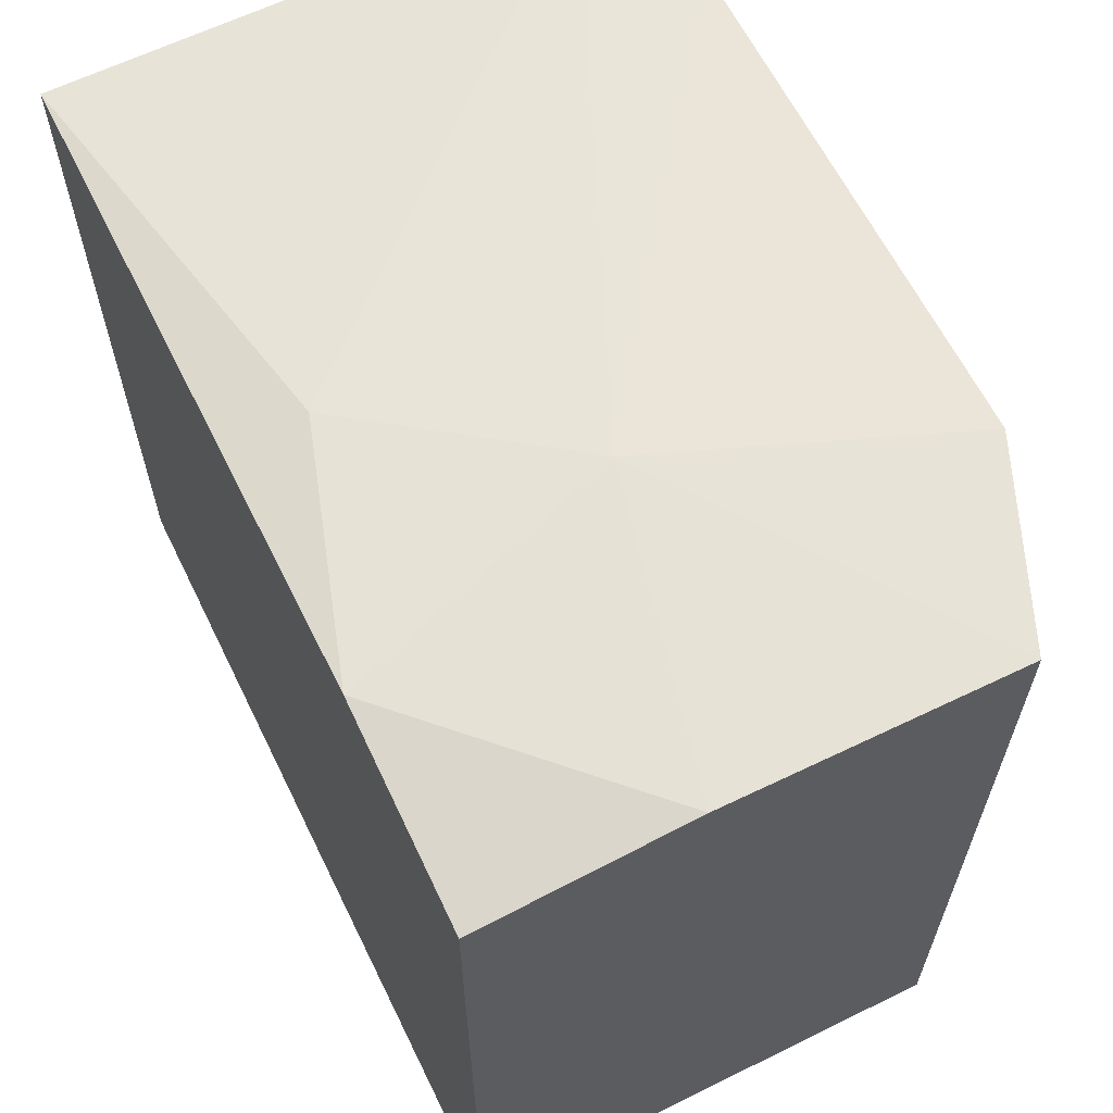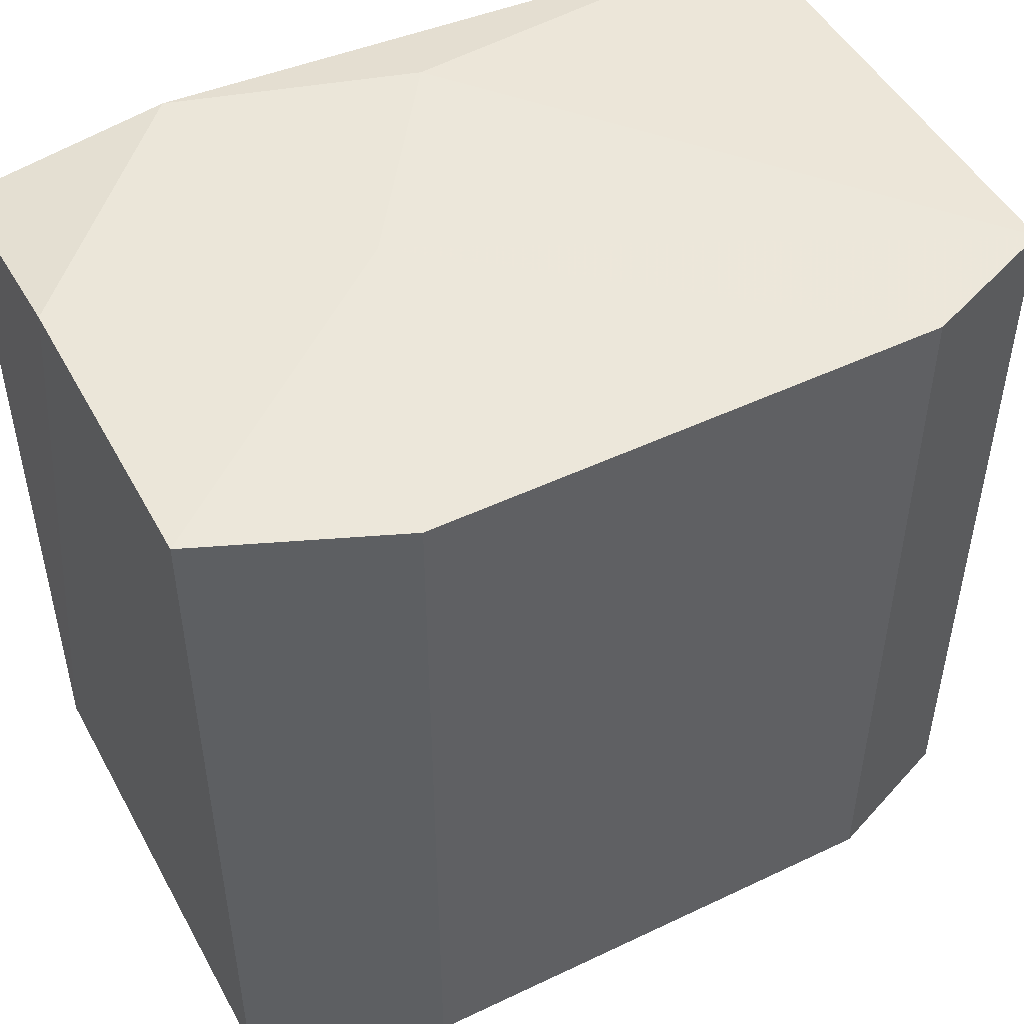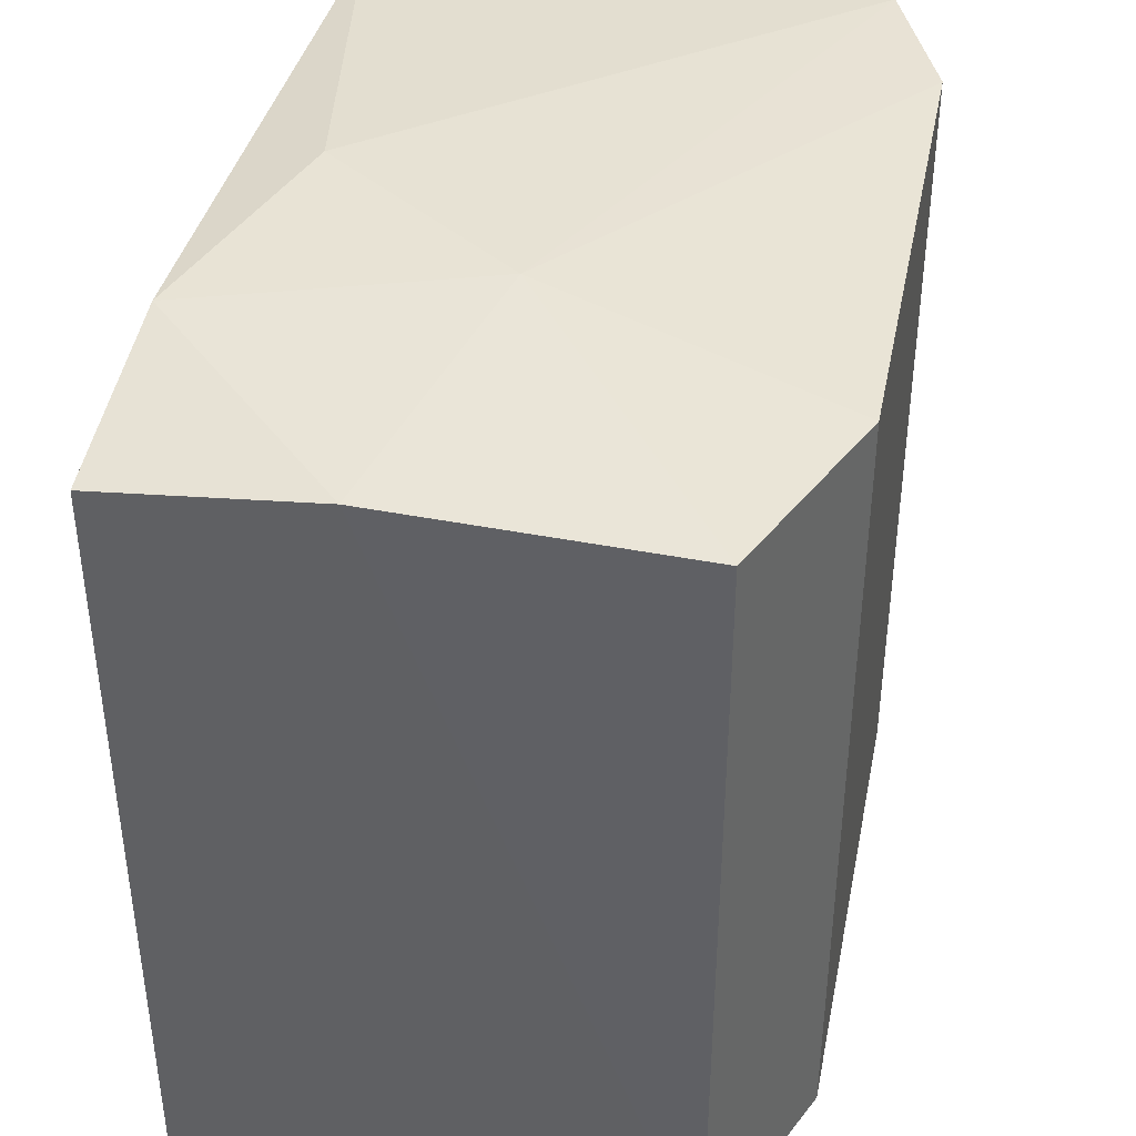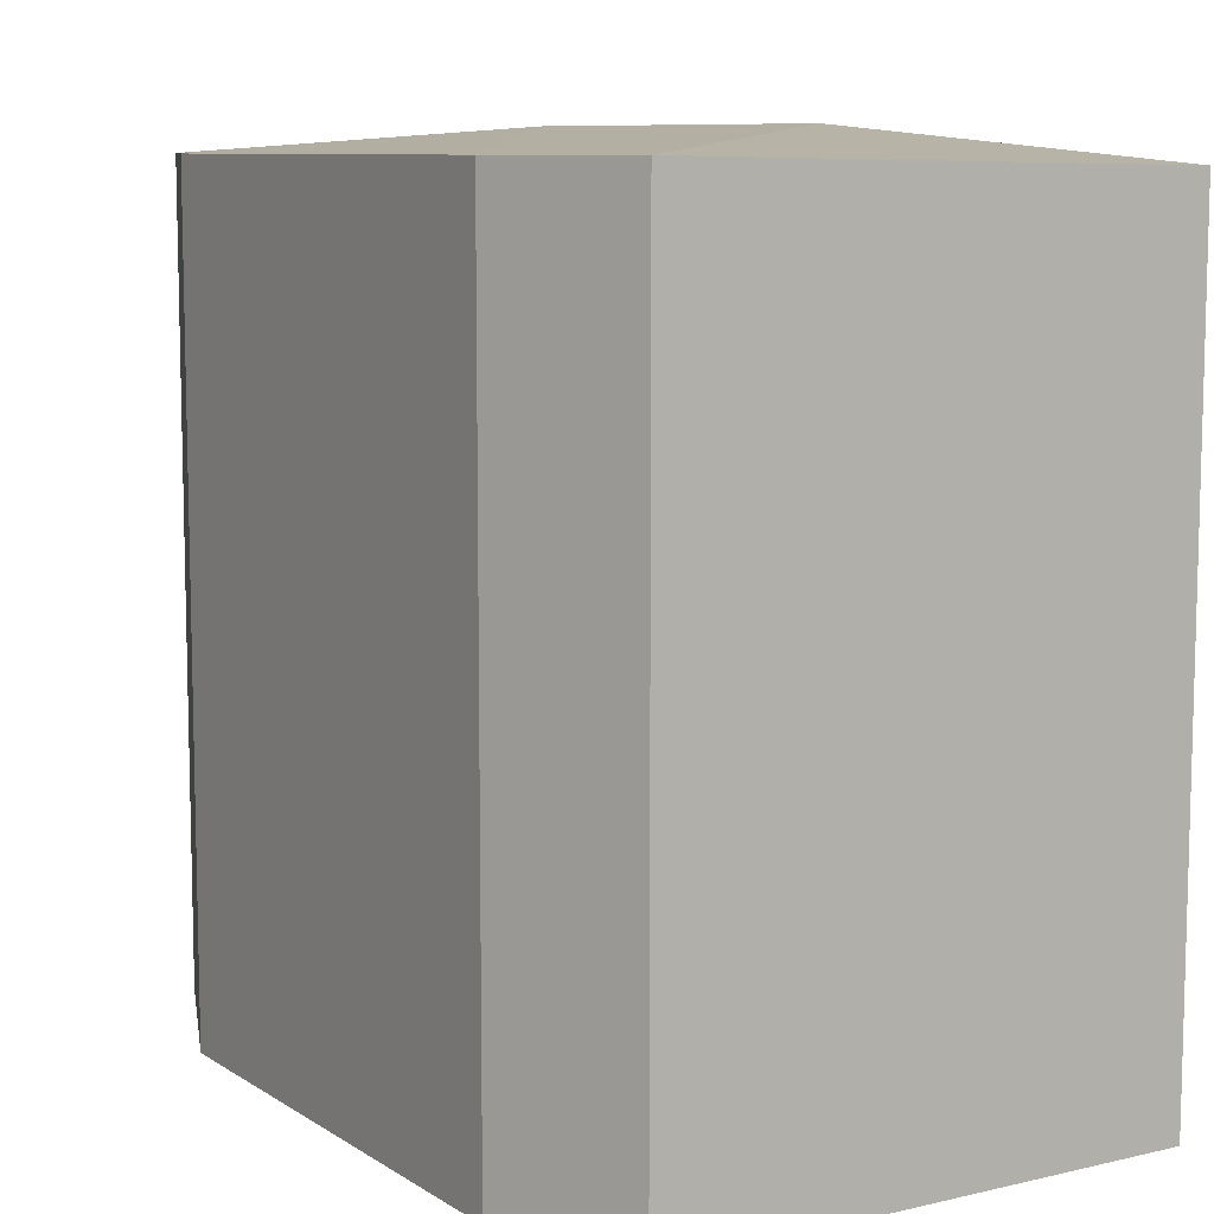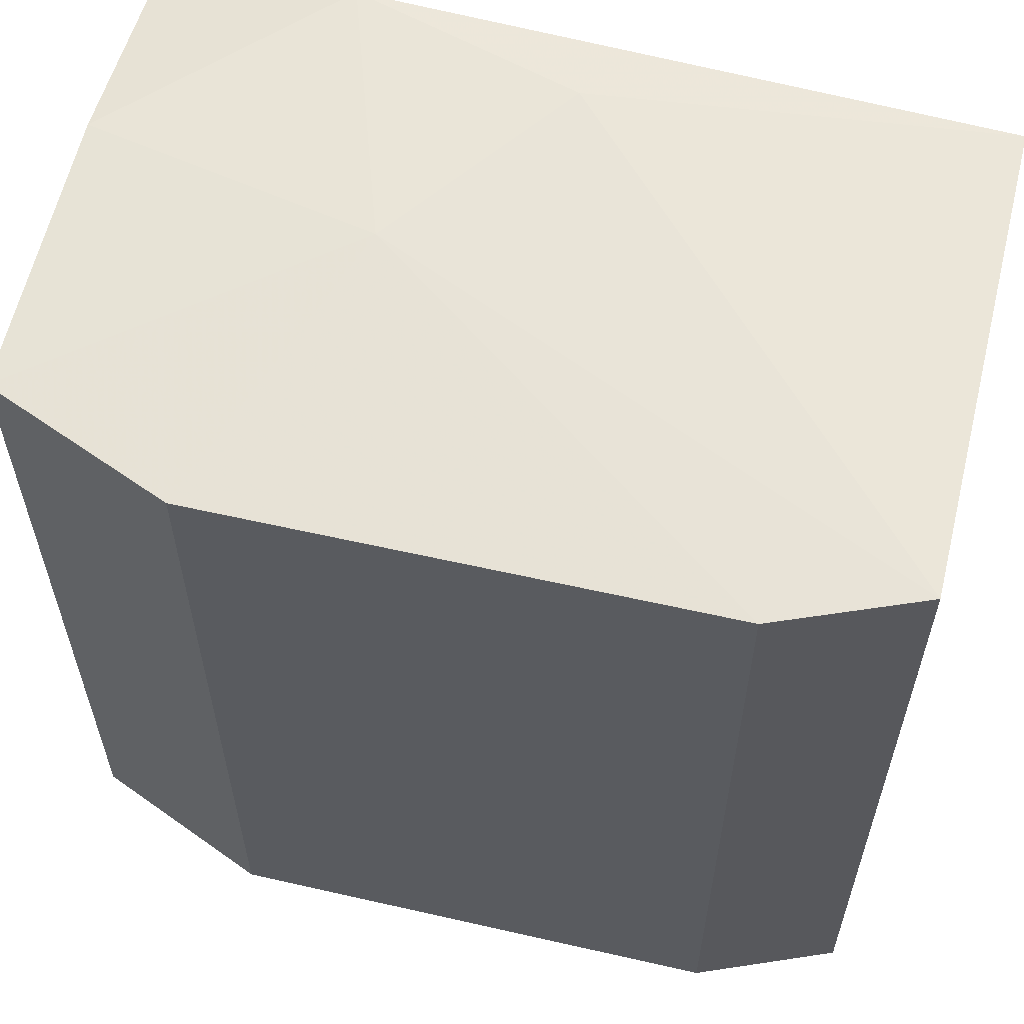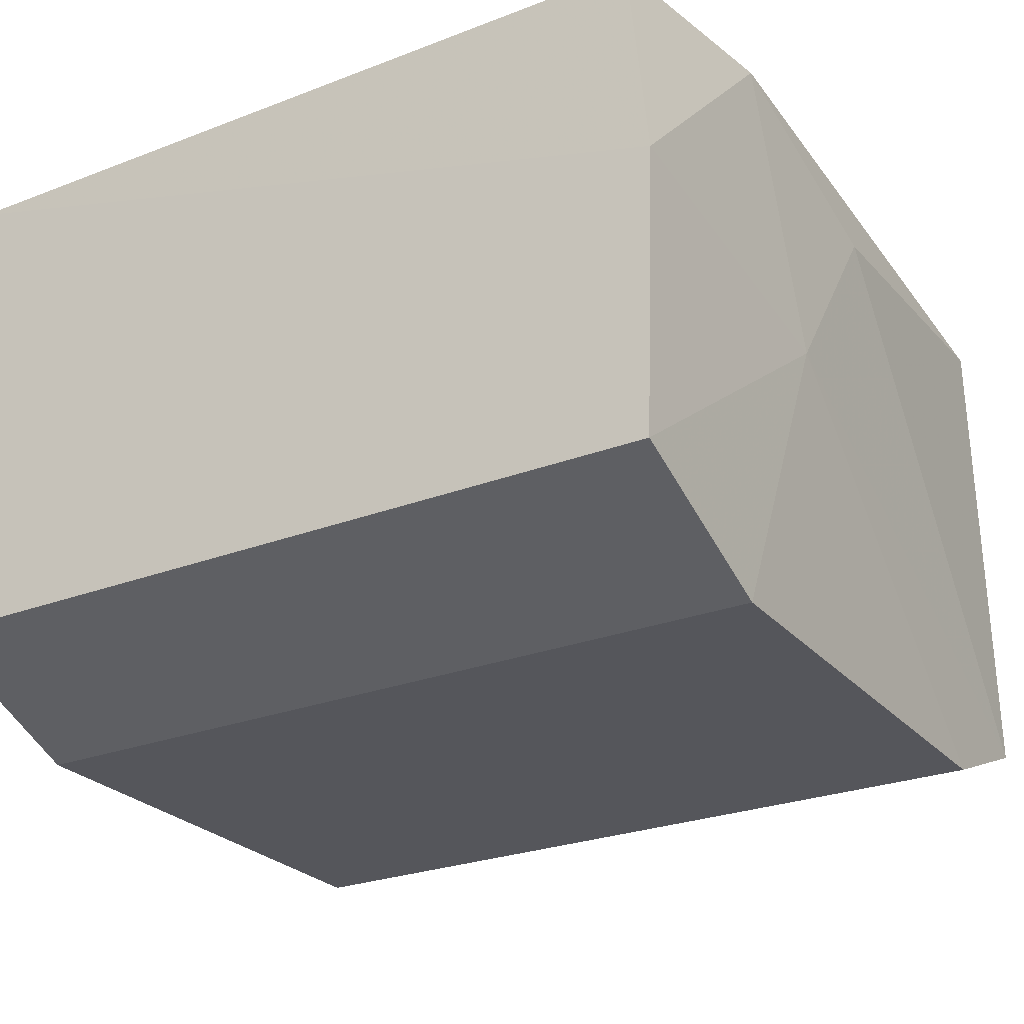
<metadata>
{"format":"obj","ext":"obj","renderer":"f3d","projection":"perspective","resolution":1024,"background":"white","views":[{"elev":63.1,"azim":63.9,"up":"+Y"},{"elev":48.8,"azim":152.4,"up":"+Y"},{"elev":40.4,"azim":101.6,"up":"+Y"},{"elev":8.9,"azim":-122.1,"up":"+Y"},{"elev":58.9,"azim":-166.5,"up":"+Y"},{"elev":-26.4,"azim":121.1,"up":"+Z"}]}
</metadata>
<code>
v 0.03456 0.05336 -0.0189
v 0.03456 -0.009589 -0.0189
v 0.03429 0.05404 -0.05824
v -0.02102 0.05404 -0.06429
v -0.03271 -0.009589 -0.0189
v 0.01931 -0.009589 -0.06449
v -0.0001176 0.05611 -0.02485
v 0.03451 0.05494 -0.03524
v 0.03429 -0.009589 -0.05824
v 0.01931 0.05404 -0.06449
v -0.03227 -0.009589 -0.05966
v -0.03271 0.05336 -0.0189
v 0.0185 0.05585 -0.0189
v 0.01109 0.05591 -0.04073
v -0.02102 -0.009589 -0.06429
v -0.03227 0.05404 -0.05966
f 8 1 2
f 9 6 3
f 9 2 5
f 9 8 2
f 9 3 8
f 10 3 6
f 11 9 5
f 13 1 8
f 13 7 12
f 13 12 5
f 13 5 2
f 13 2 1
f 14 8 3
f 14 13 8
f 14 7 13
f 14 3 10
f 14 10 4
f 15 6 9
f 15 9 11
f 15 10 6
f 15 4 10
f 16 12 7
f 16 11 5
f 16 5 12
f 16 15 11
f 16 4 15
f 16 14 4
f 16 7 14

</code>
